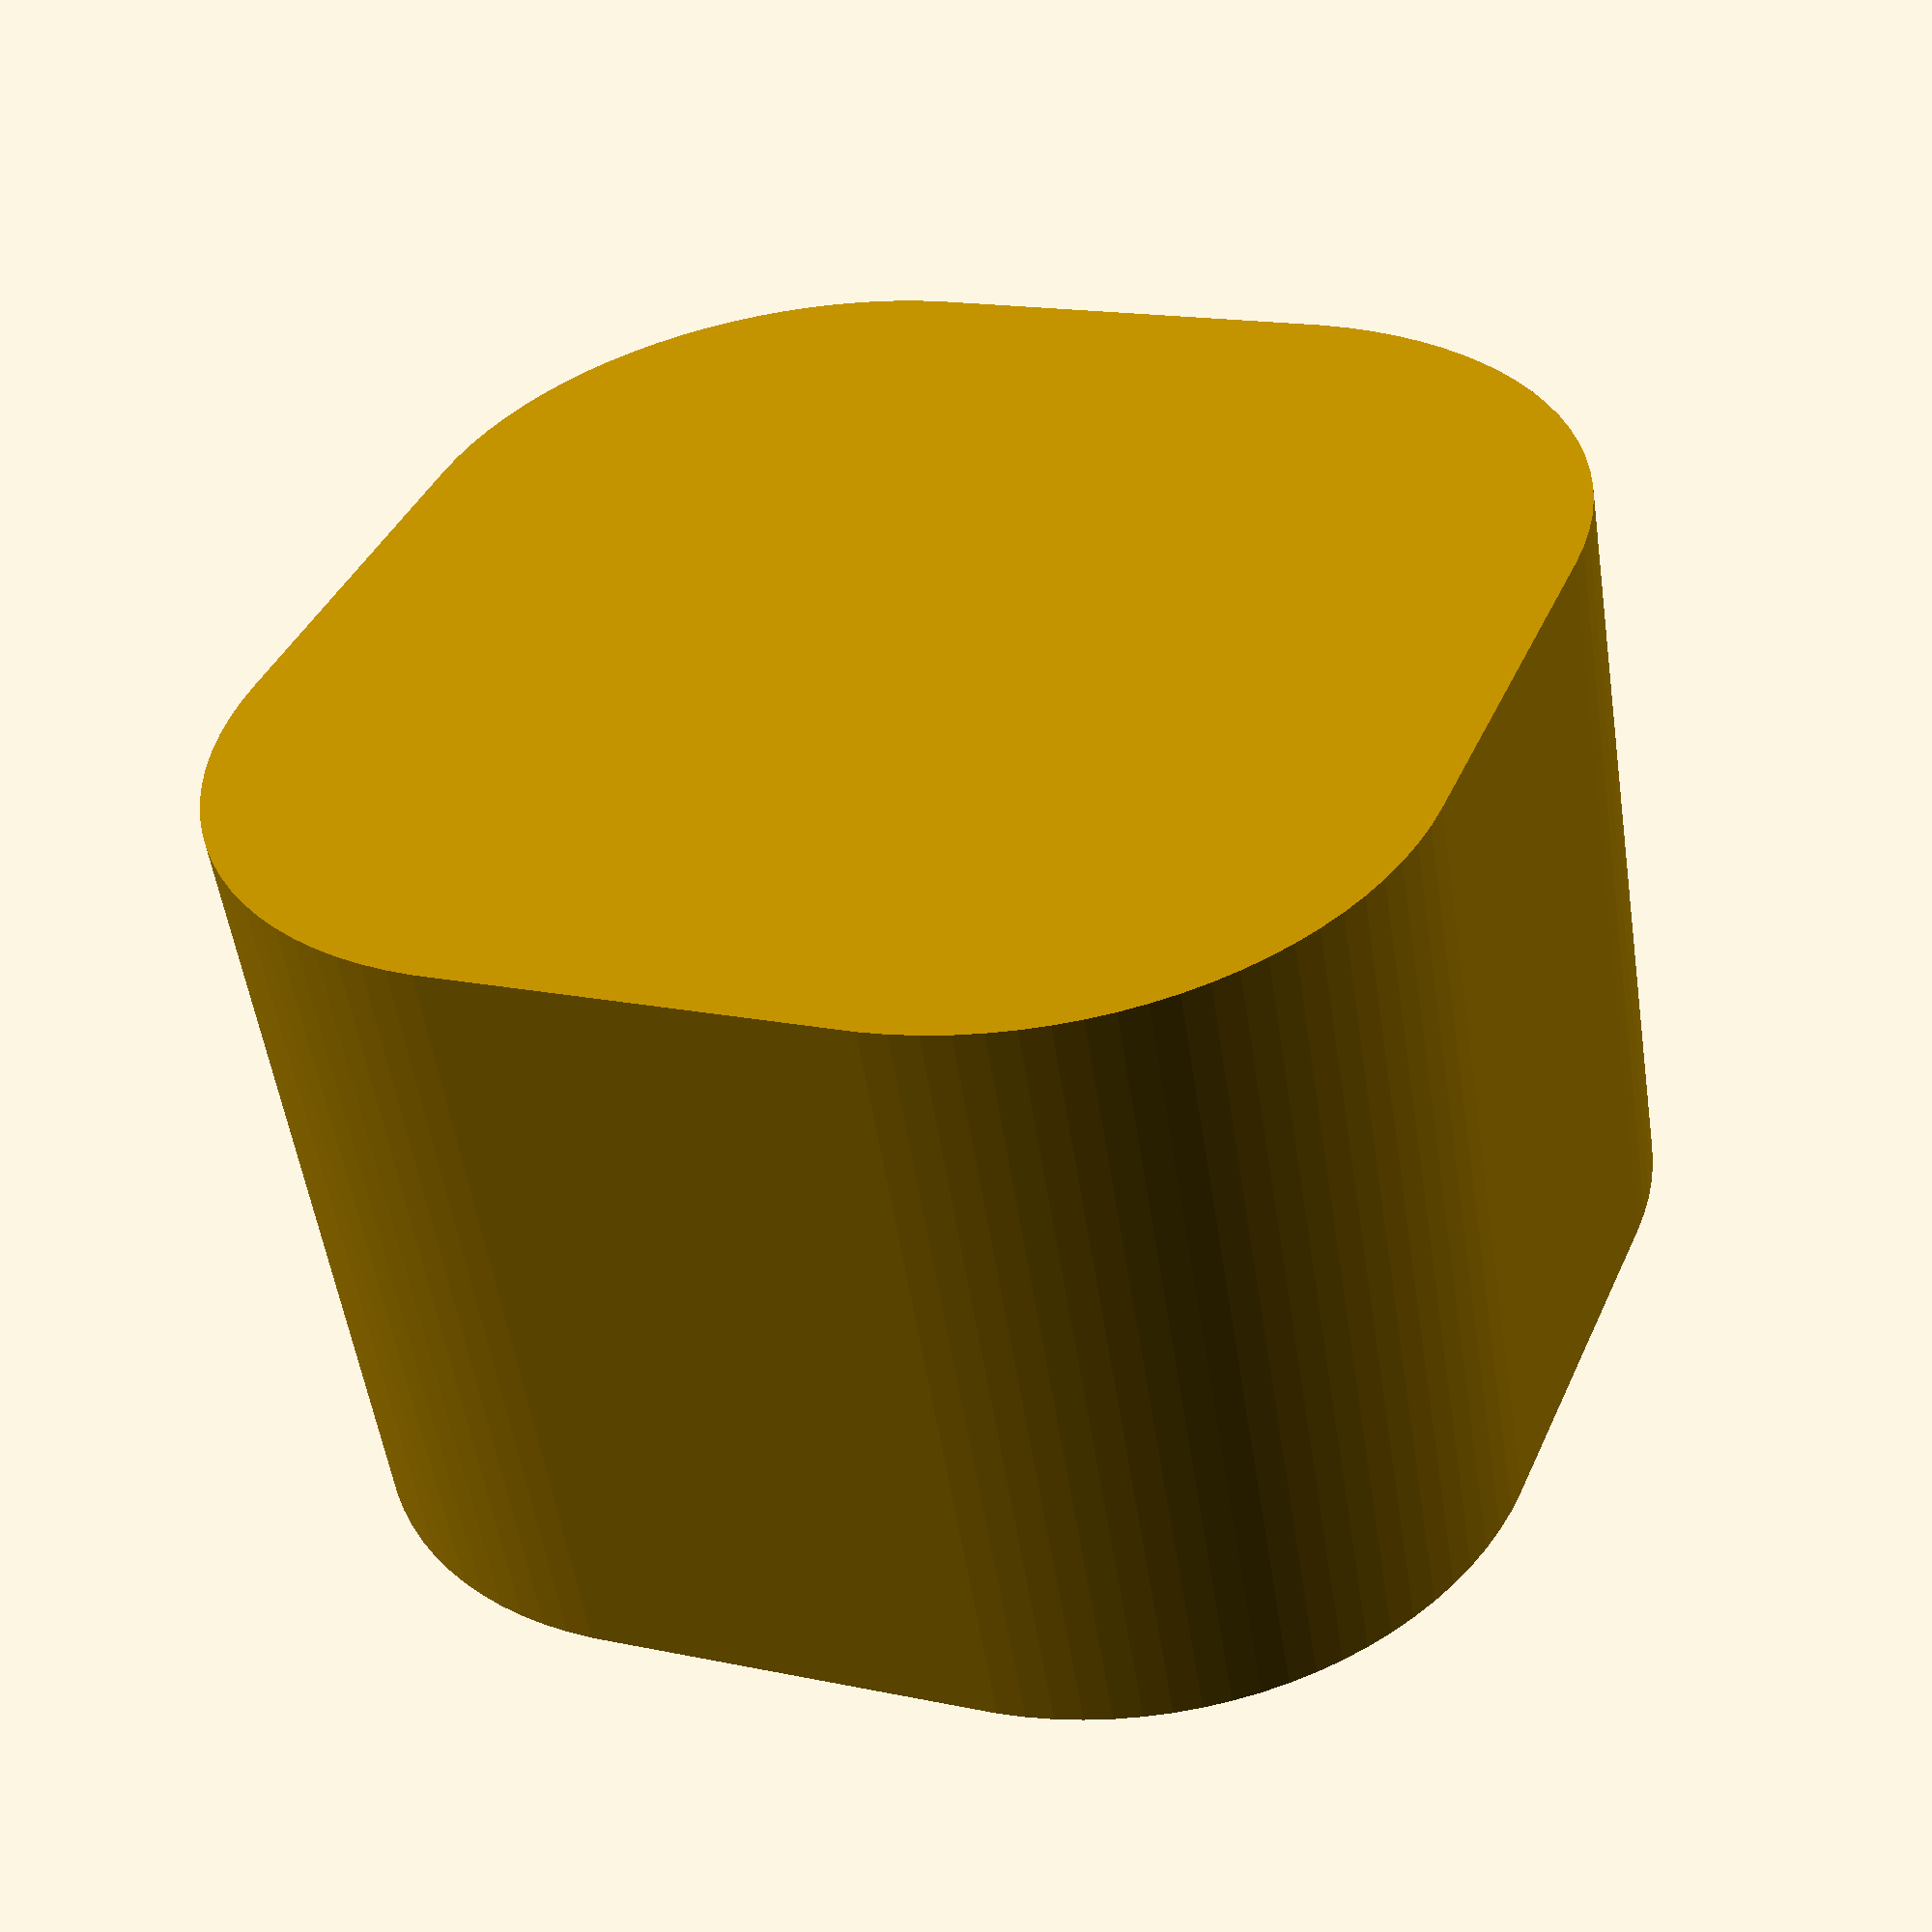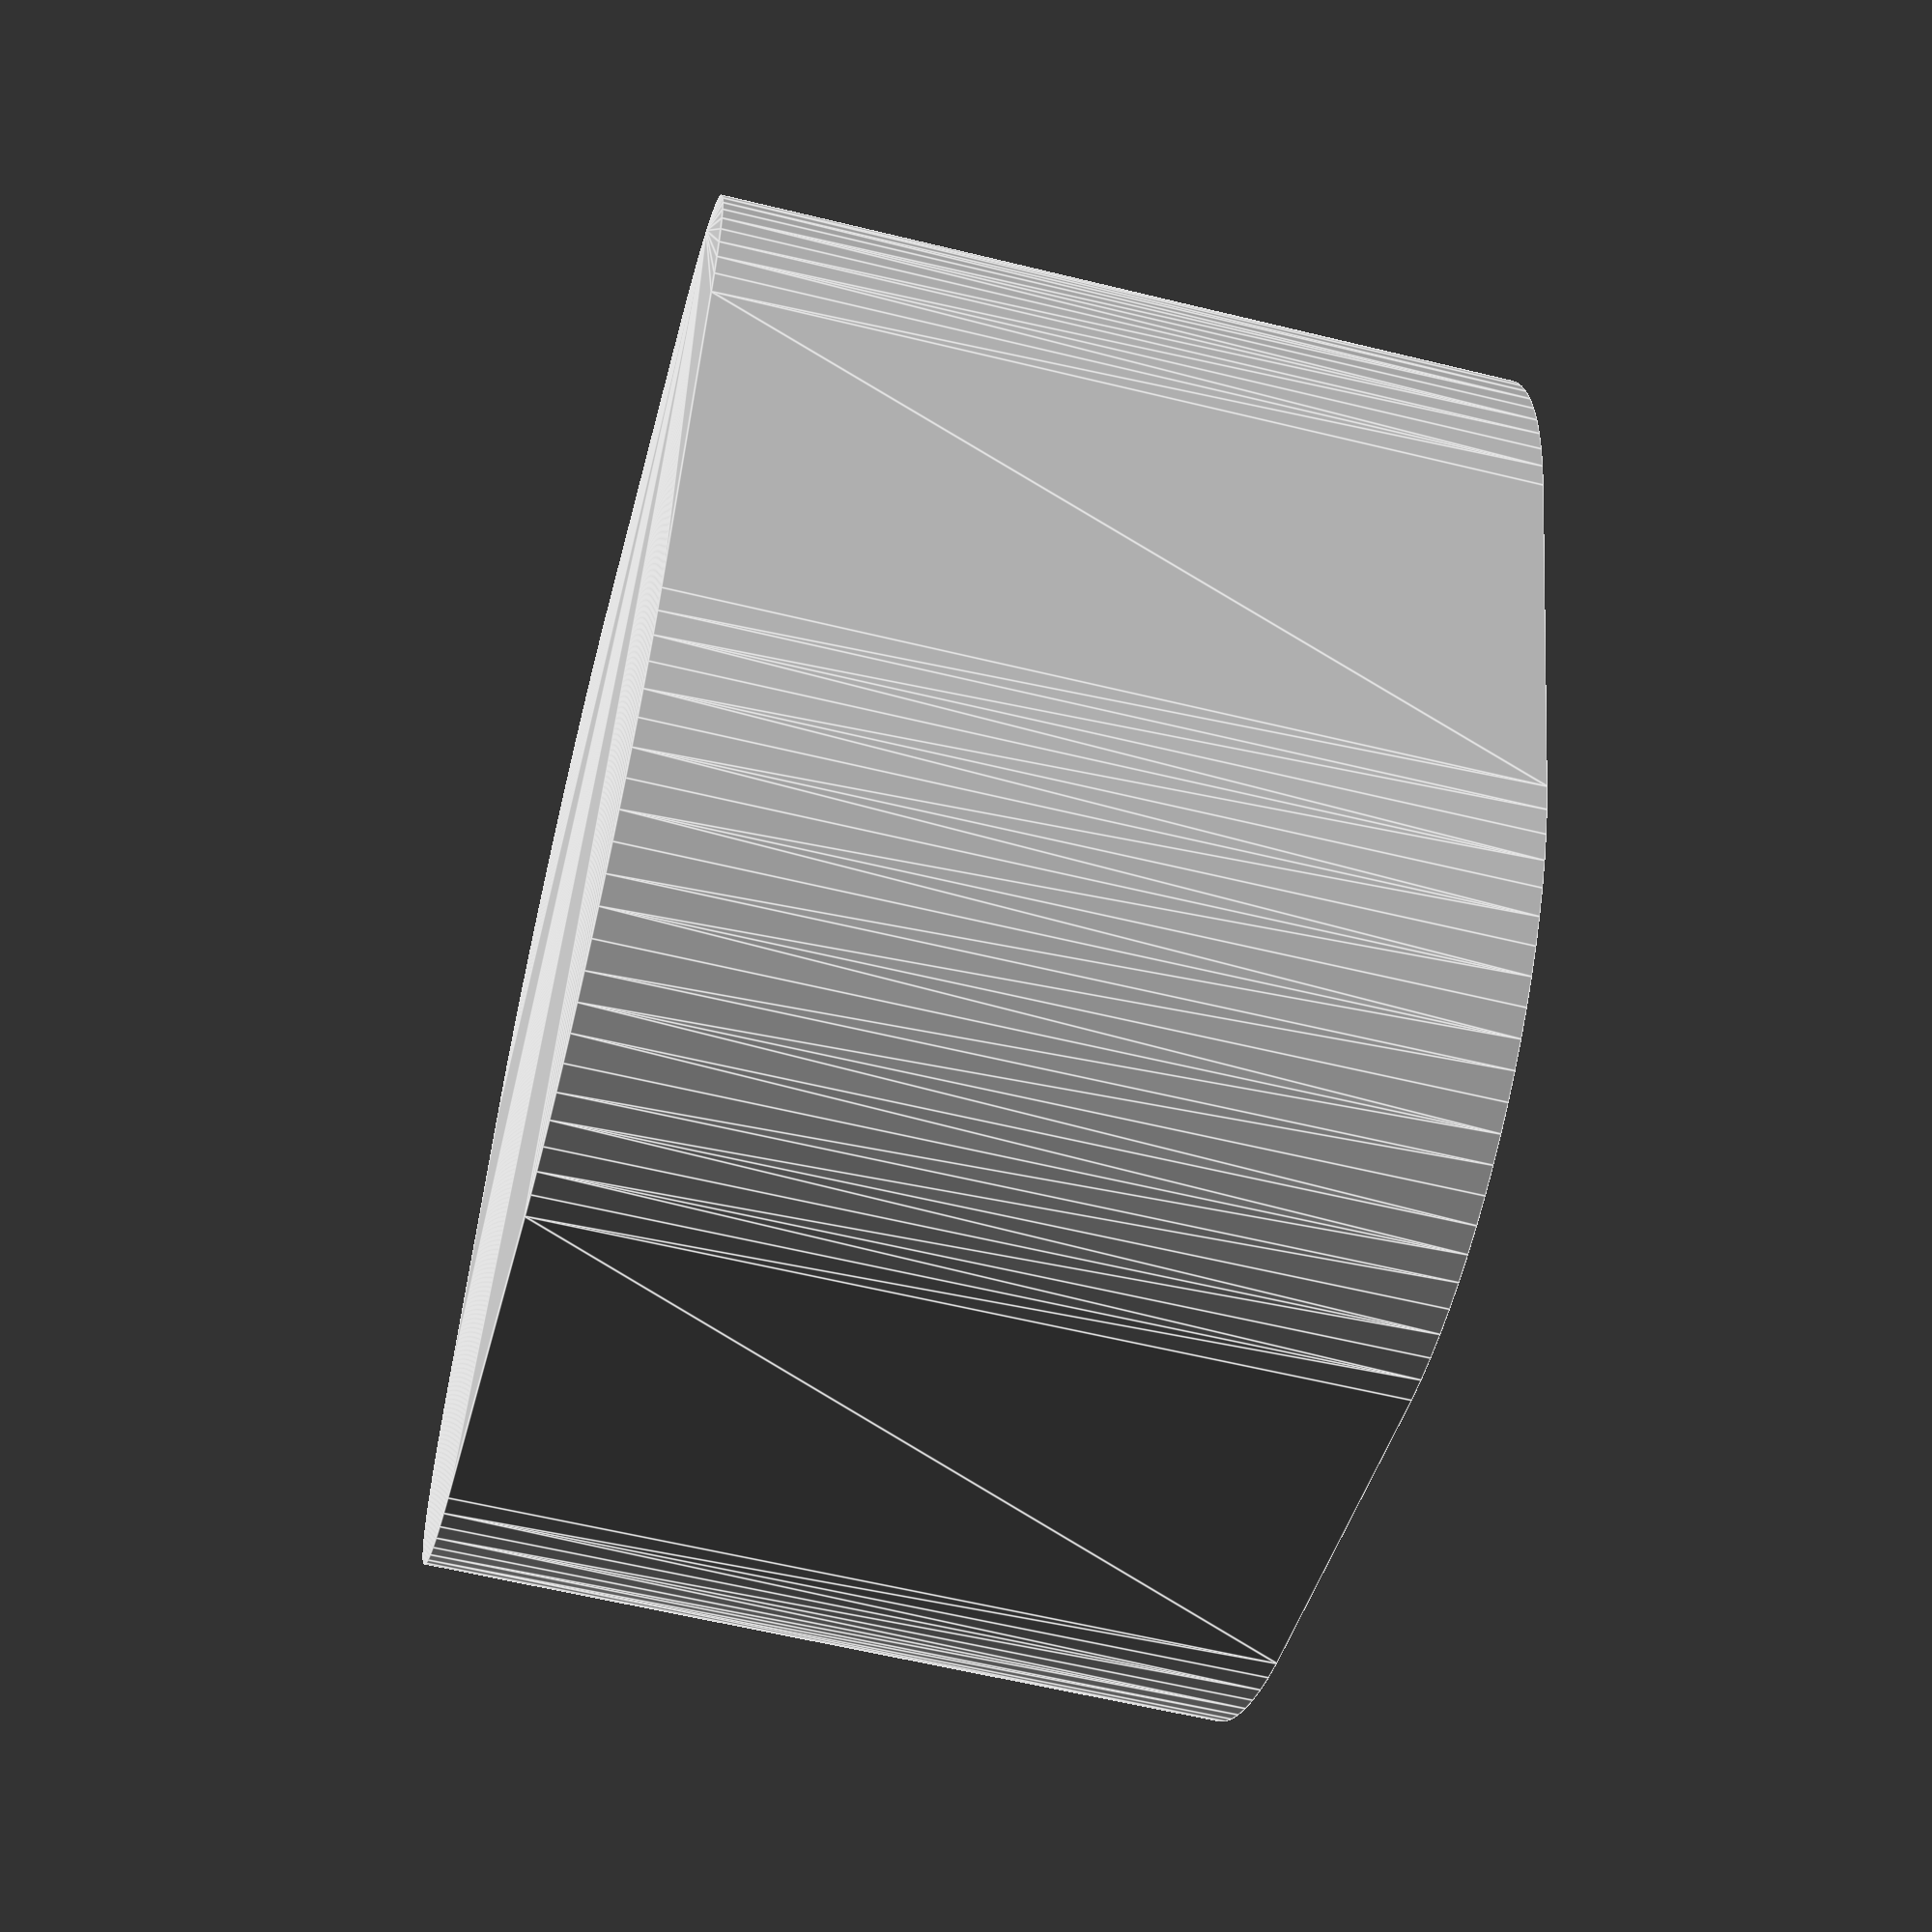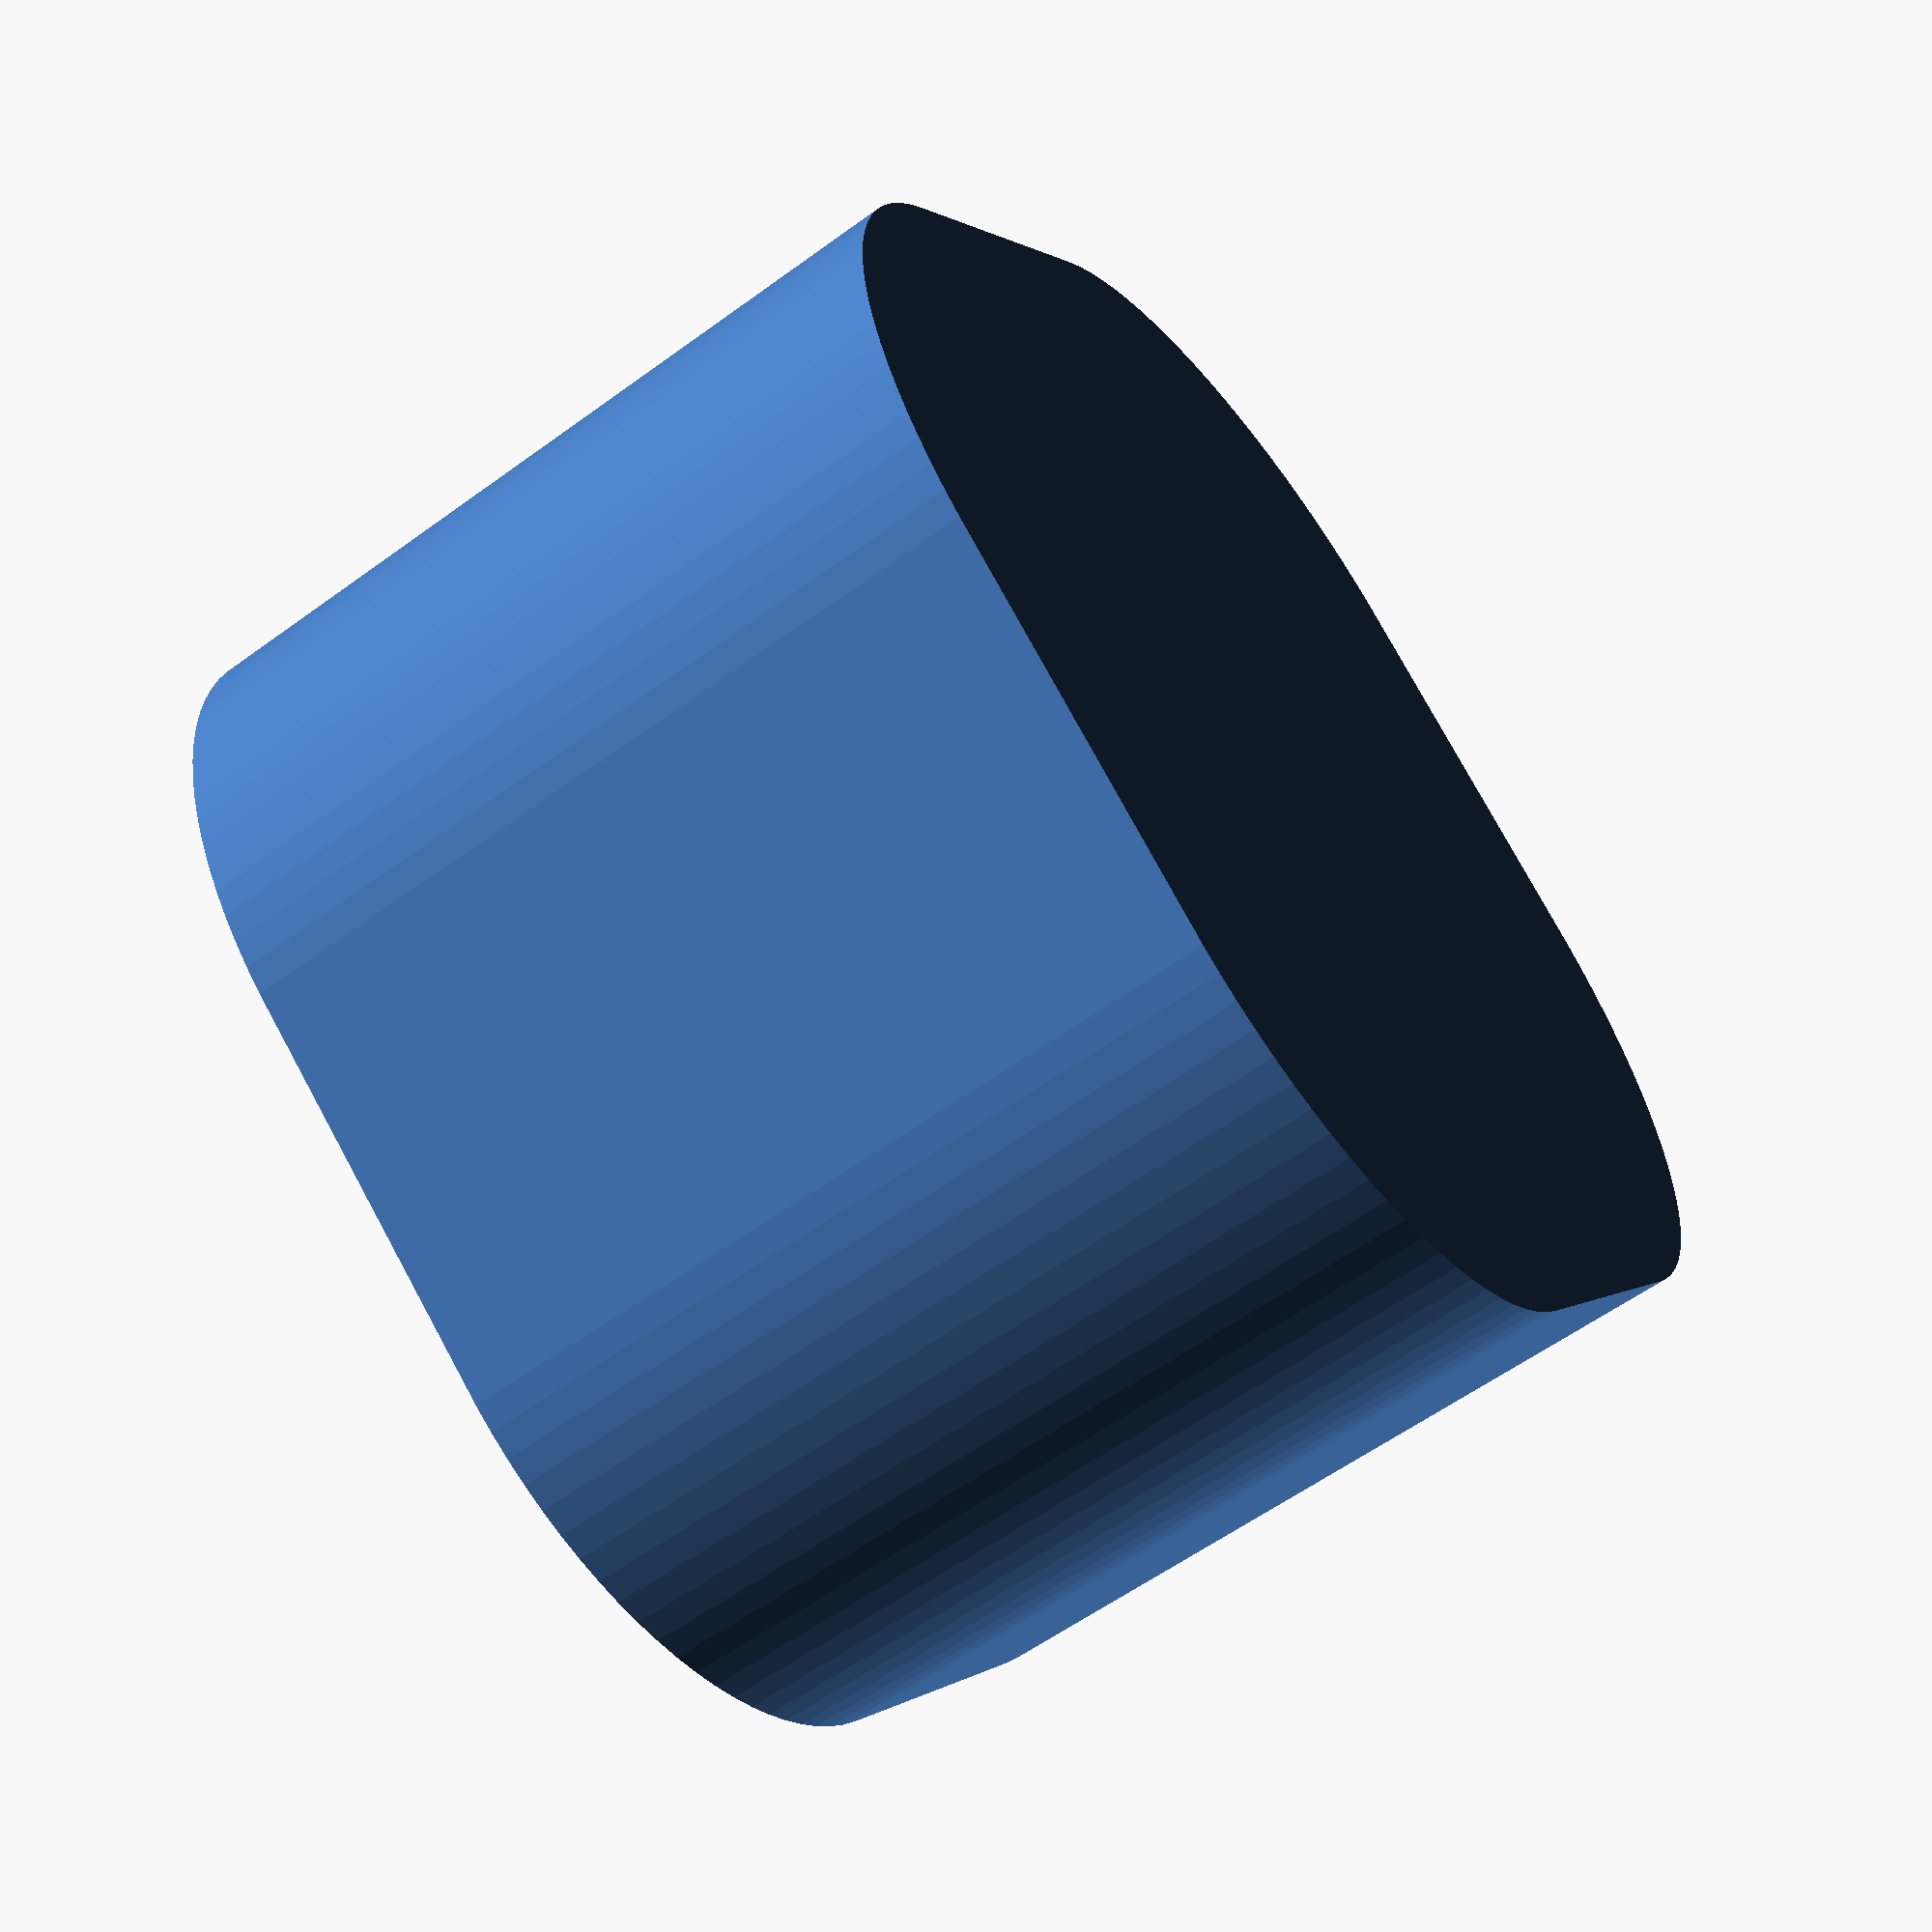
<openscad>
// Race for the Galaxy: Jump Drive
//
// by W. Craig Trader is dual-licensed under
// Creative Commons Attribution-ShareAlike 3.0 Unported License and
// GNU Lesser GPL 3.0 or later.

include <MCAD/units.scad>;

// Command Line Arguments
PART = "other";           // Which part to output
VERBOSE = 1;        // Set to non-zero to see more data

if (VERBOSE) {
	echo (Part=PART);
}

// Physical dimensions
THIN_WALL = 0.86 * mm;  // Based on 0.20mm layer height
WIDE_WALL = 1.67 * mm;  // Based on 0.20mm layer height

// Box
LID   = 1 * mm;
OUTER = THIN_WALL;
INNER = THIN_WALL;
SEP   = THIN_WALL;

GAP = THIN_WALL/4;

$fn=90; // Fine-grained corners

CW = 69 * mm;           // (X) Width of card
CH = 96 * mm;           // (Y) Height of card
CZ = 36 * mm;           // (Z) Thickness of card stack

P1 = 37 * mm;           // (Y) Space for 5's and Explore Tiles
P2 = CH - P1 - SEP;     // (Y) Space for 1's and 10's
PZ = 20 * mm;           // (Z) Inner height of chit box

LZ = PZ/2 + LID;

BX = 2*CW + 2*INNER + SEP;
BY = CH + 2*INNER;
BZ = LID + CZ + LID + PZ/2;


if (VERBOSE) {
    echo (OUTER=OUTER, INNER=INNER, SEP=SEP, GAP=GAP);
    echo (CW=CW, BX=BX, CH=CH, BY=BY, P1=P1, P2=P2);
}

module card_tray() {
    difference() {
        // Outside of box
        minkowski() {
            cube( [ BX, BY, BZ ] );
            cylinder( r=OUTER, h=1 );
        }

        // Space for chit tray
        translate( [ 0, 0, LID+CZ ] ) cube( [ BX, BY, PZ+1 ] );

        // Space for card decks
        translate( [ INNER, INNER, LID ] ) cube( [ CW, CH, CZ+1 ] );
        translate( [ INNER+CW+SEP, INNER, LID ] ) cube( [ CW, CH, CZ+1 ] );
        translate( [ INNER+CW-GAP, INNER, LID+CZ-3 ] ) cube( [ SEP+2*GAP, CH, 3+1 ] );

        // Space for finger holes
        translate( [ INNER+CW/2, INNER+CH/2, -LID ] ) cylinder( r=10,h=CZ );
        translate( [ INNER+CW+SEP+CW/2, INNER+CH/2, -LID ] ) cylinder( r=10,h=CZ );
    }
}

module chit_tray() {

    bx = BX-2*GAP; by = BY-2*GAP;
    dx1 = INNER; dx2 = INNER + CW-GAP + SEP;
    dy1 = INNER; dy2 = INNER + P1-GAP + SEP;

    hx = CW-GAP; hy1 = P1-GAP; hy2 = P2-GAP;

    if (VERBOSE) {
        echo (bx=bx, by=by);
        echo (dx1=dx1, dy1=dy1, dx2=dx2, dy2=dy2);
        echo (hx=hx, hy1=hy1, hy2=hy2);
        echo (query=by-dy2-hy2);
    }

    difference() {
        // Outside of box
        cube( [ bx, by, PZ ] );

        translate( [ dx1, dy1, LID ] ) cube( [ hx, hy1, PZ ] );
        translate( [ dx2, dy1, LID ] ) cube( [ hx, hy1, PZ ] );
        translate( [ dx1, dy2, LID ] ) cube( [ hx, hy2, PZ ] );
        translate( [ dx2, dy2, LID ] ) cube( [ hx, hy2, PZ ] );
    }
}

module box_lid() {
    difference() {
        // Outside of lid
        minkowski() {
            cube( [ BX, BY, LZ ] );
            cylinder( r=OUTER, h=1 );
        }

        translate( [ 0, 0, LID ] )
            cube( [ BX, BY, LZ+1 ] );
    }
}

if (PART == "card-tray") {
    card_tray();
} else if (PART == "chit-tray") {
    chit_tray();
} else if (PART == "box-lid") {
    box_lid();
} else {
    chit_tray();
    translate( [ 0, BY+5, 0] ) card_tray();
    translate( [ BX+5, 0, 0] ) box_lid();
}


</openscad>
<views>
elev=54.2 azim=337.5 roll=188.7 proj=p view=wireframe
elev=59.5 azim=197.2 roll=75.9 proj=p view=edges
elev=58.0 azim=37.7 roll=307.2 proj=p view=wireframe
</views>
